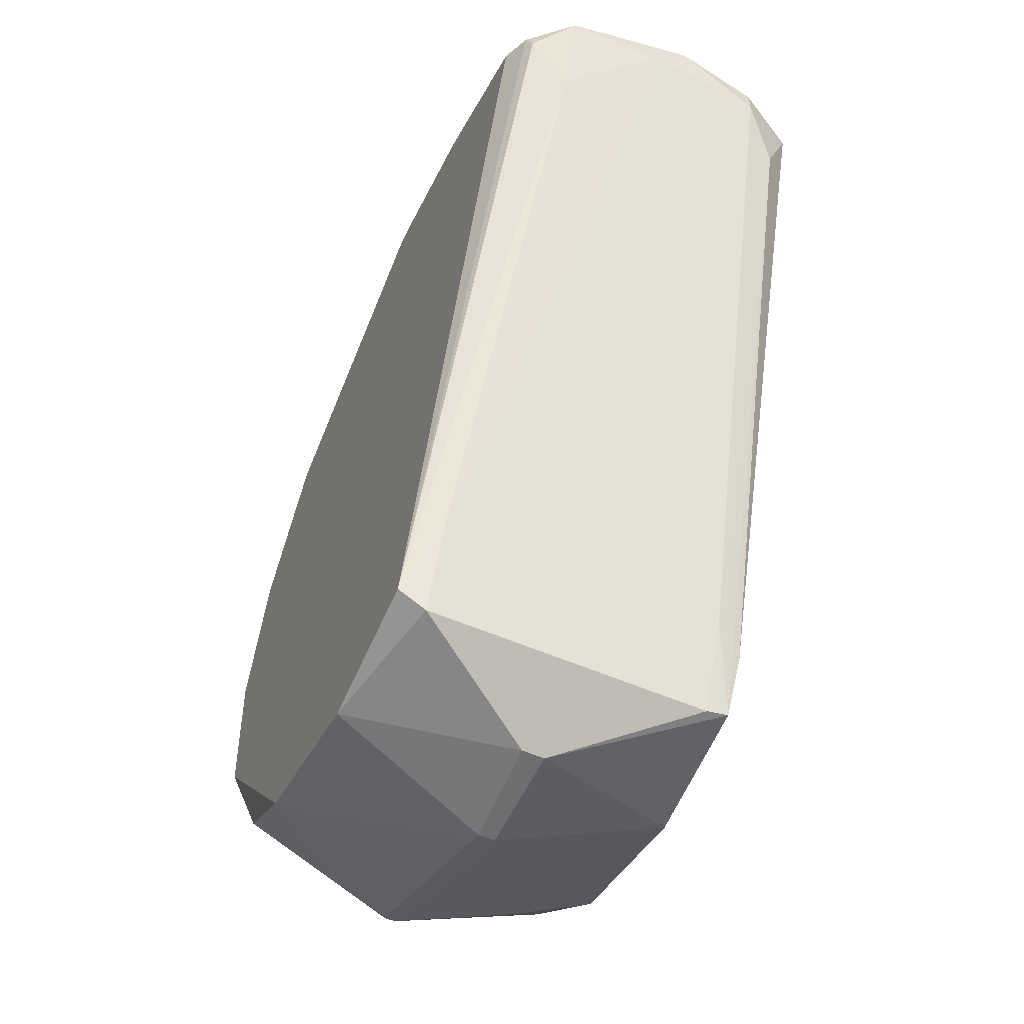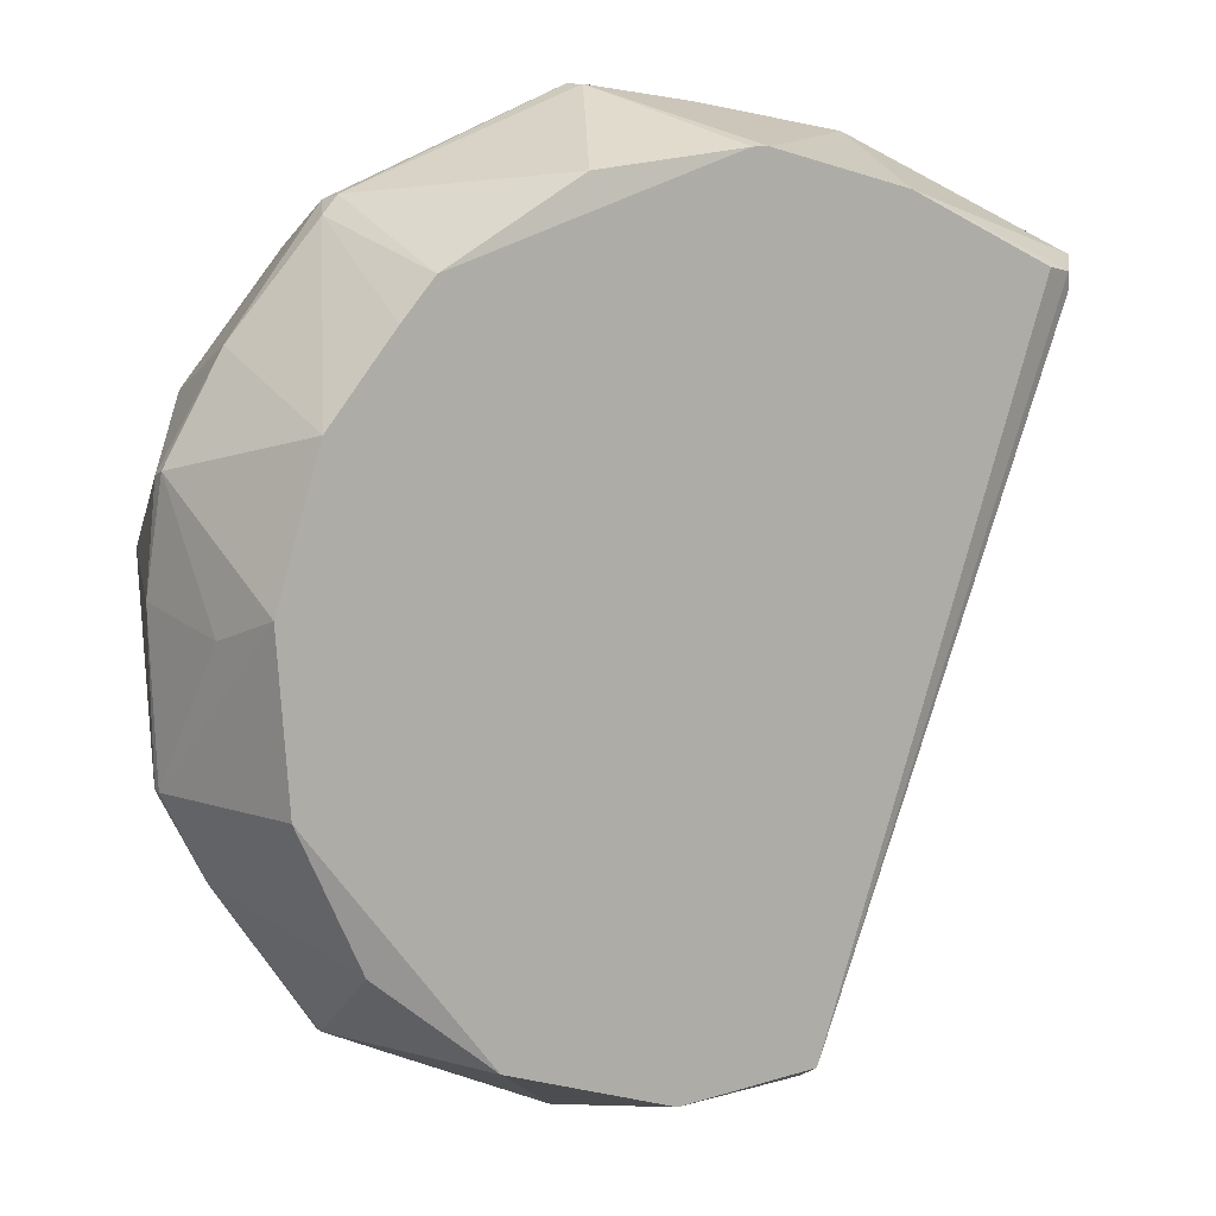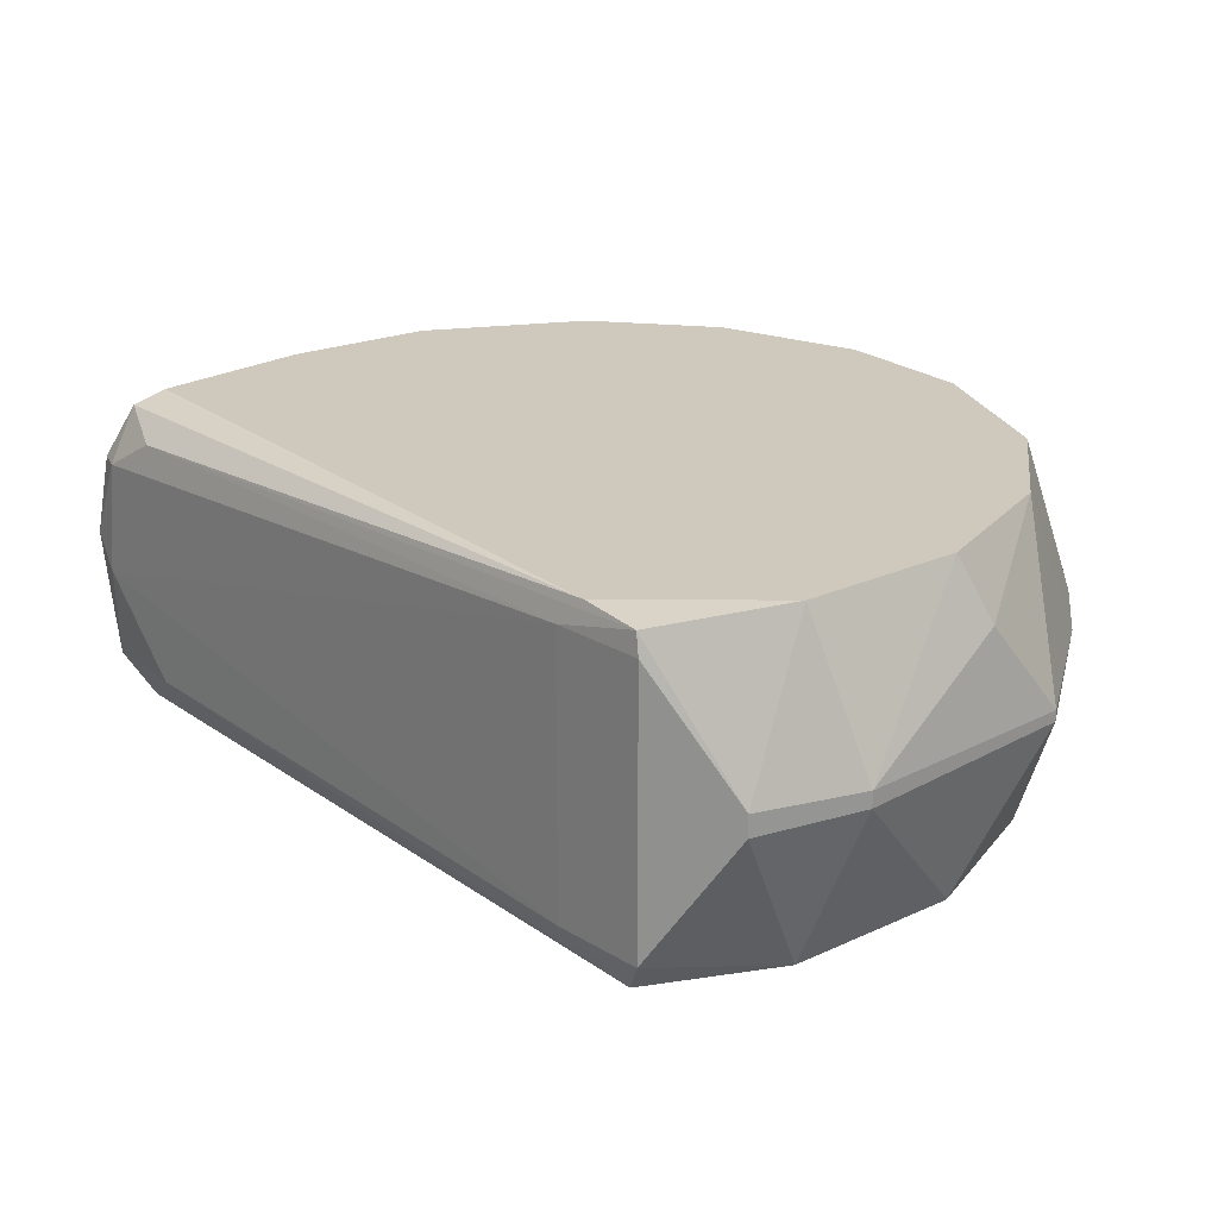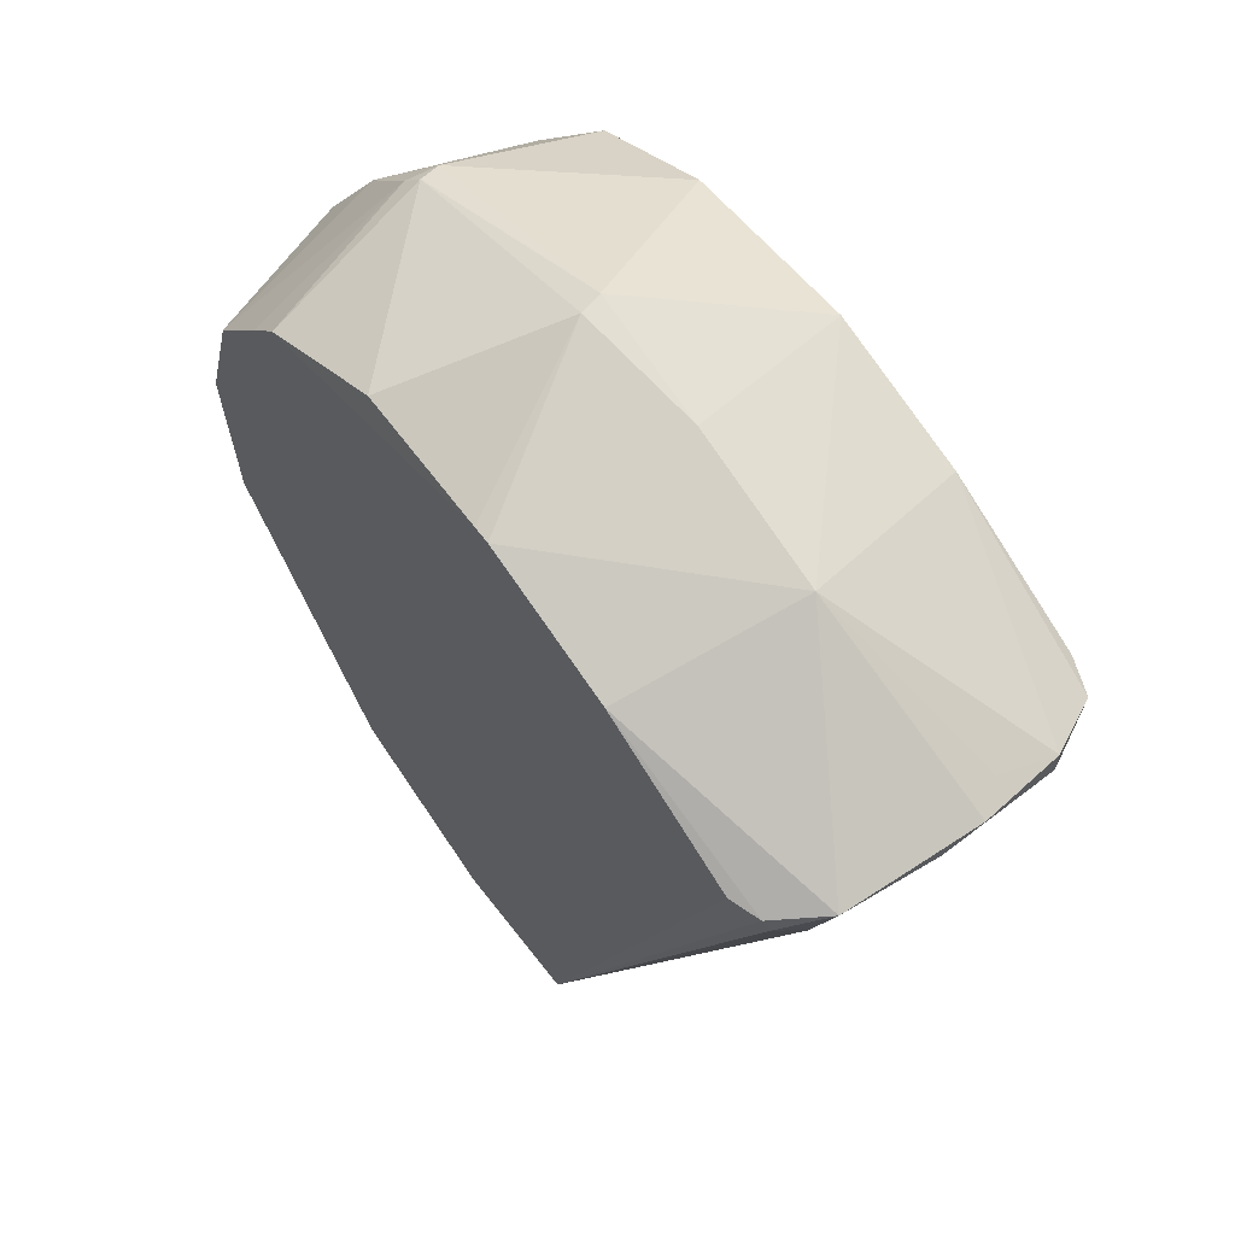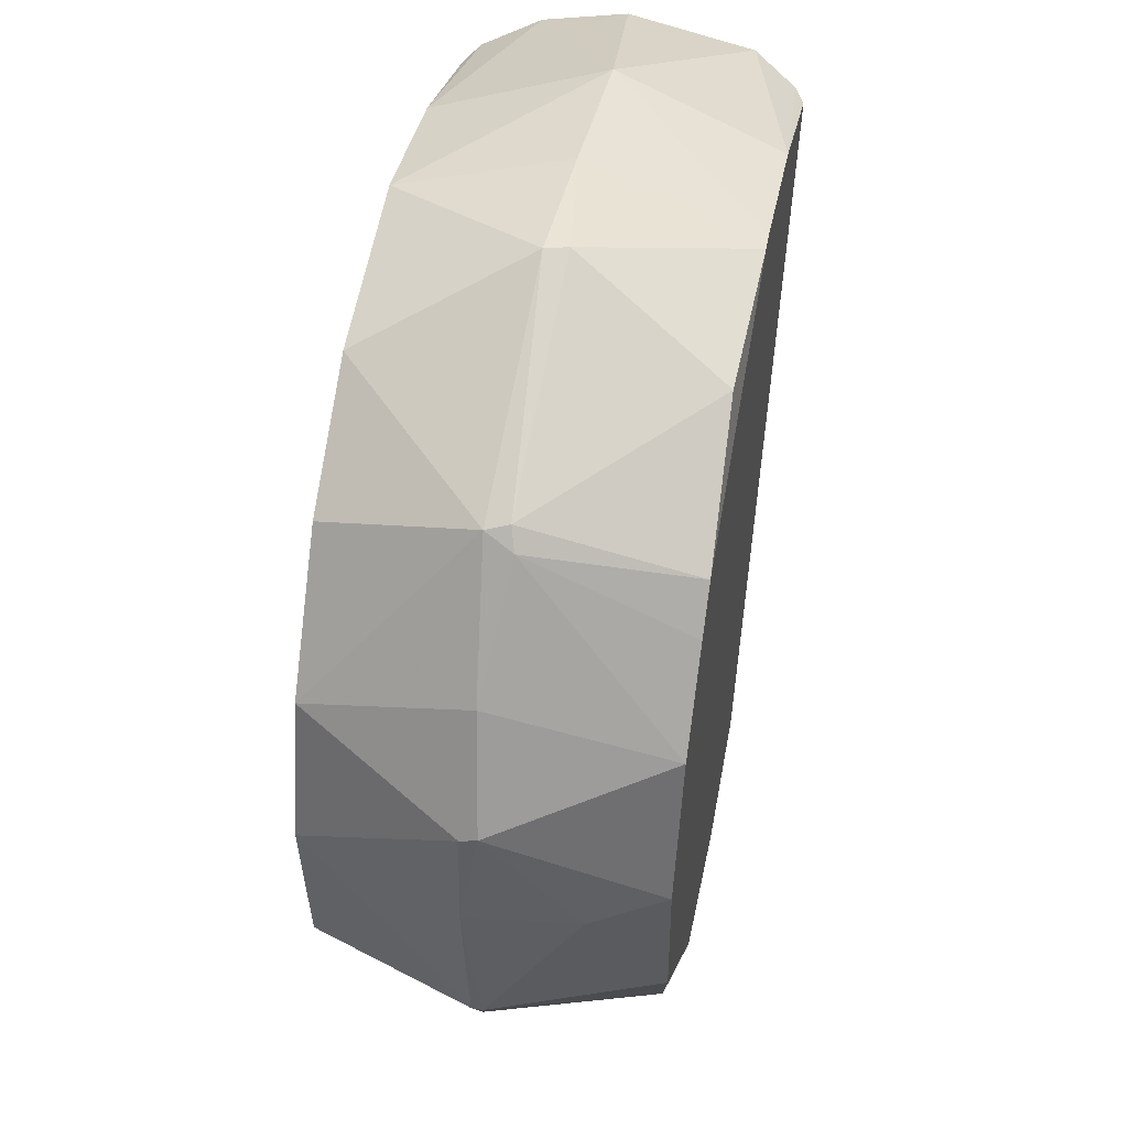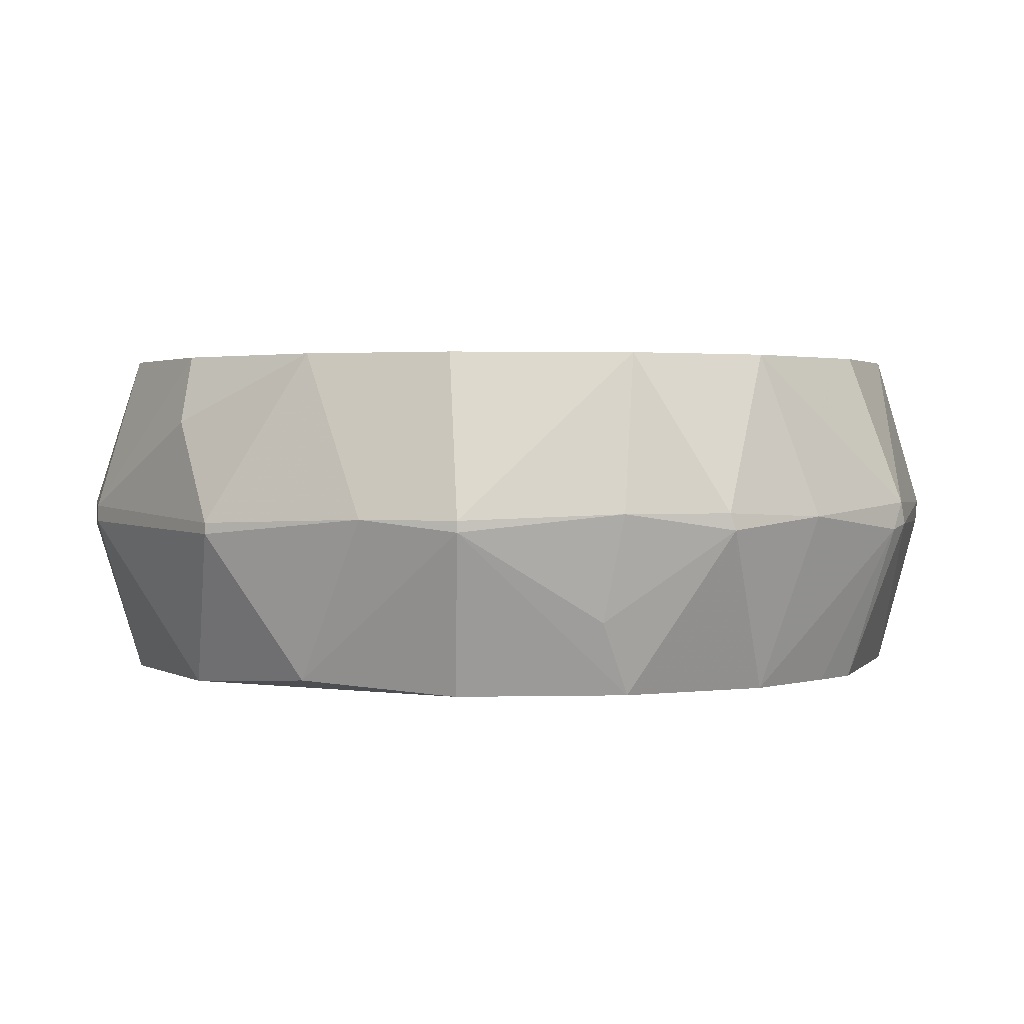
<metadata>
{"format":"obj","ext":"obj","renderer":"f3d","projection":"perspective","resolution":1024,"background":"white","views":[{"elev":-57.0,"azim":66.0,"up":"+Z"},{"elev":11.4,"azim":-28.0,"up":"+Z"},{"elev":22.4,"azim":160.5,"up":"+Y"},{"elev":63.0,"azim":53.3,"up":"+Z"},{"elev":52.0,"azim":-79.4,"up":"+Z"},{"elev":1.8,"azim":-98.5,"up":"+Y"}]}
</metadata>
<code>
o convex_0
v -0.01593 -0.003466 0.002299
v 0.01471 0.00059 0.01325
v 0.0139 0.001605 0.01346
v 0.003547 0.005865 -0.01393
v 0.003547 -0.006104 -0.01352
v -0.009837 0.006069 0.01305
v 0.000709 -0.006104 0.0165
v -0.01227 0.006069 -0.00784
v -0.008012 -0.006104 -0.0117
v 0.01207 0.006069 0.01244
v 0.01308 -0.005698 0.01224
v -0.01106 -0.006104 0.01163
v -0.002332 0.000387 0.01833
v -0.003348 0.000387 -0.01555
v -0.01633 0.000387 0.006762
v -0.01674 -0.00022 -0.002973
v -0.01511 0.006069 0.003516
v 0.001318 0.006069 0.0165
v -0.01471 -0.006104 -0.002769
v -0.01167 -0.000423 -0.01149
v -0.01045 -0.00022 0.01508
v 0.00781 -1.8e-05 0.0167
v -0.007608 0.006069 -0.0119
v 0.0143 0.003633 0.01183
v 0.01329 -0.004075 0.009398
v -0.004767 -0.005901 0.01589
v -0.01349 -0.006104 0.008587
v 0.003547 -0.005089 -0.01413
v 0.01207 -0.006104 0.01244
v -0.005174 0.006069 0.01569
v -0.001723 0.006069 -0.01392
v -0.001723 -0.006104 -0.01392
v 0.000709 0.000387 -0.01576
v -0.01227 -0.005698 -0.008043
v -0.01471 0.006069 -0.002973
v -0.01349 0.006069 0.008587
v 0.01329 0.005662 0.01224
v -0.0141 0.000185 0.01061
v 0.004969 0.005054 -0.01088
v 0.006591 -0.006104 0.01508
v 0.0143 -0.004075 0.01265
v -0.01511 -0.006104 0.003313
v 0.006591 0.006069 0.01508
v 0.00436 0.006069 -0.01169
v -0.01511 0.000185 -0.006219
v -0.008824 0.003633 -0.01231
v -0.002129 -0.000423 0.01833
v 0.004969 -0.005089 -0.01088
v -0.009837 -0.006104 0.01305
v -0.01065 0.00059 0.01488
v -0.01674 0.000387 0.002906
v 0.0143 0.003633 0.01285
v -0.01633 -0.00022 0.006966
v 0.01451 -0.000626 0.01224
v -0.003348 -0.00022 -0.01555
v 0.01329 0.004851 0.01001
v 0.000709 -0.000423 -0.01576
v 0.01329 -0.005496 0.01163
v -0.01674 0.000185 -0.002973
v 0.001318 -0.006104 0.0165
v -0.01106 -0.000423 0.01447
v 0.002331 0.000185 0.01772
v -0.01167 -1.8e-05 -0.01149
v 0.003547 0.005054 -0.01413
f 39 28 64
f 5 7 9
f 8 6 10
f 9 7 12
f 6 8 17
f 10 6 18
f 9 12 19
f 2 3 22
f 8 10 23
f 19 12 27
f 7 5 29
f 5 11 29
f 18 6 30
f 13 18 30
f 23 10 31
f 14 23 31
f 5 9 32
f 28 5 32
f 31 4 33
f 14 31 33
f 9 19 34
f 19 16 34
f 20 9 34
f 17 8 35
f 17 15 36
f 6 17 36
f 36 15 38
f 7 29 40
f 29 11 40
f 2 22 41
f 40 11 41
f 22 40 41
f 1 16 42
f 16 19 42
f 19 27 42
f 10 18 43
f 18 22 43
f 37 10 43
f 4 31 44
f 31 10 44
f 10 37 44
f 34 16 45
f 20 34 45
f 8 23 46
f 23 14 46
f 13 21 47
f 26 7 47
f 21 26 47
f 25 5 48
f 5 28 48
f 28 39 48
f 12 7 49
f 7 26 49
f 26 21 49
f 21 13 50
f 30 6 50
f 13 30 50
f 6 36 50
f 36 38 50
f 16 1 51
f 15 17 51
f 3 2 52
f 22 3 52
f 2 24 52
f 24 37 52
f 43 22 52
f 37 43 52
f 38 15 53
f 27 38 53
f 1 42 53
f 42 27 53
f 51 1 53
f 15 51 53
f 24 2 54
f 39 24 54
f 2 41 54
f 41 25 54
f 25 48 54
f 48 39 54
f 20 14 55
f 9 20 55
f 32 9 55
f 14 33 55
f 37 24 56
f 39 4 56
f 24 39 56
f 4 44 56
f 44 37 56
f 28 32 57
f 33 28 57
f 32 55 57
f 55 33 57
f 11 5 58
f 5 25 58
f 25 41 58
f 41 11 58
f 35 8 59
f 17 35 59
f 8 45 59
f 45 16 59
f 16 51 59
f 51 17 59
f 40 22 60
f 7 40 60
f 47 7 60
f 27 12 61
f 38 27 61
f 12 49 61
f 49 21 61
f 21 50 61
f 50 38 61
f 18 13 62
f 22 18 62
f 13 47 62
f 60 22 62
f 47 60 62
f 14 20 63
f 45 8 63
f 20 45 63
f 8 46 63
f 46 14 63
f 28 33 64
f 33 4 64
f 4 39 64

</code>
